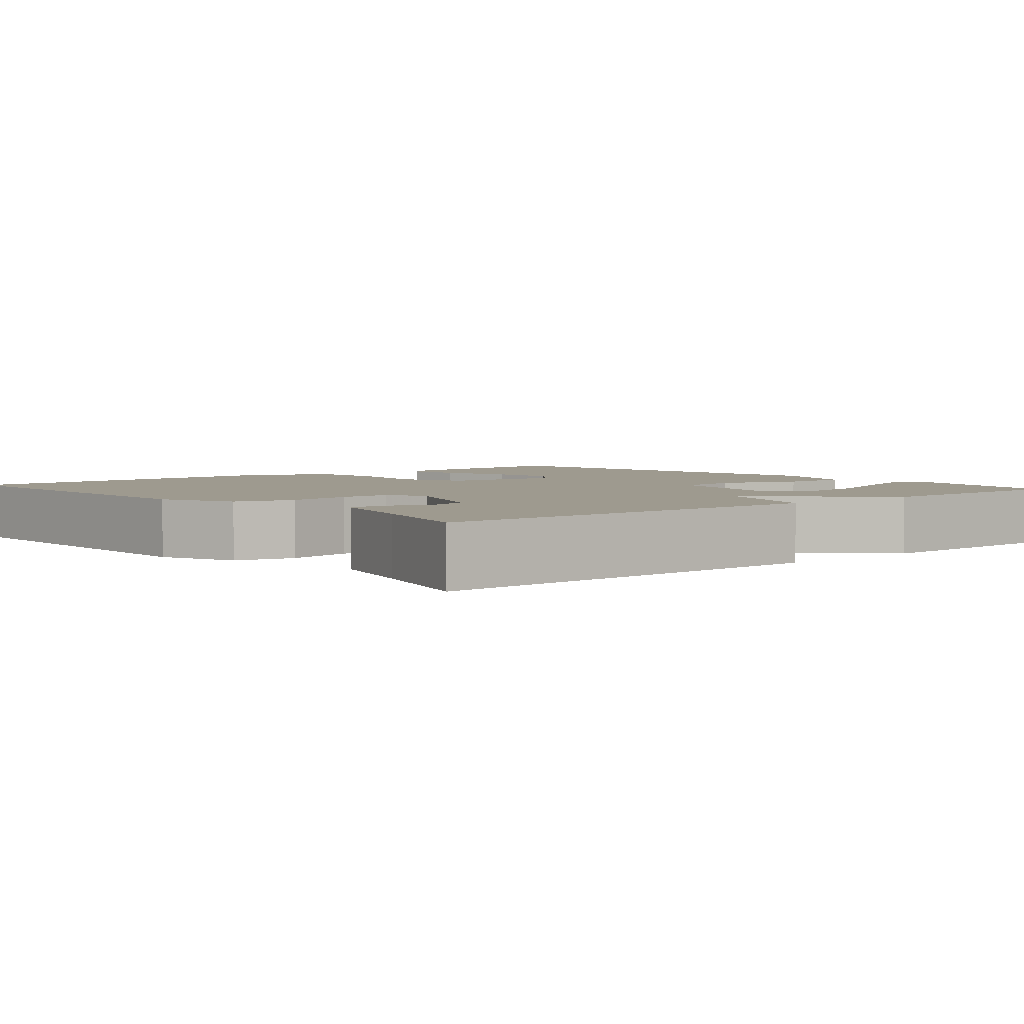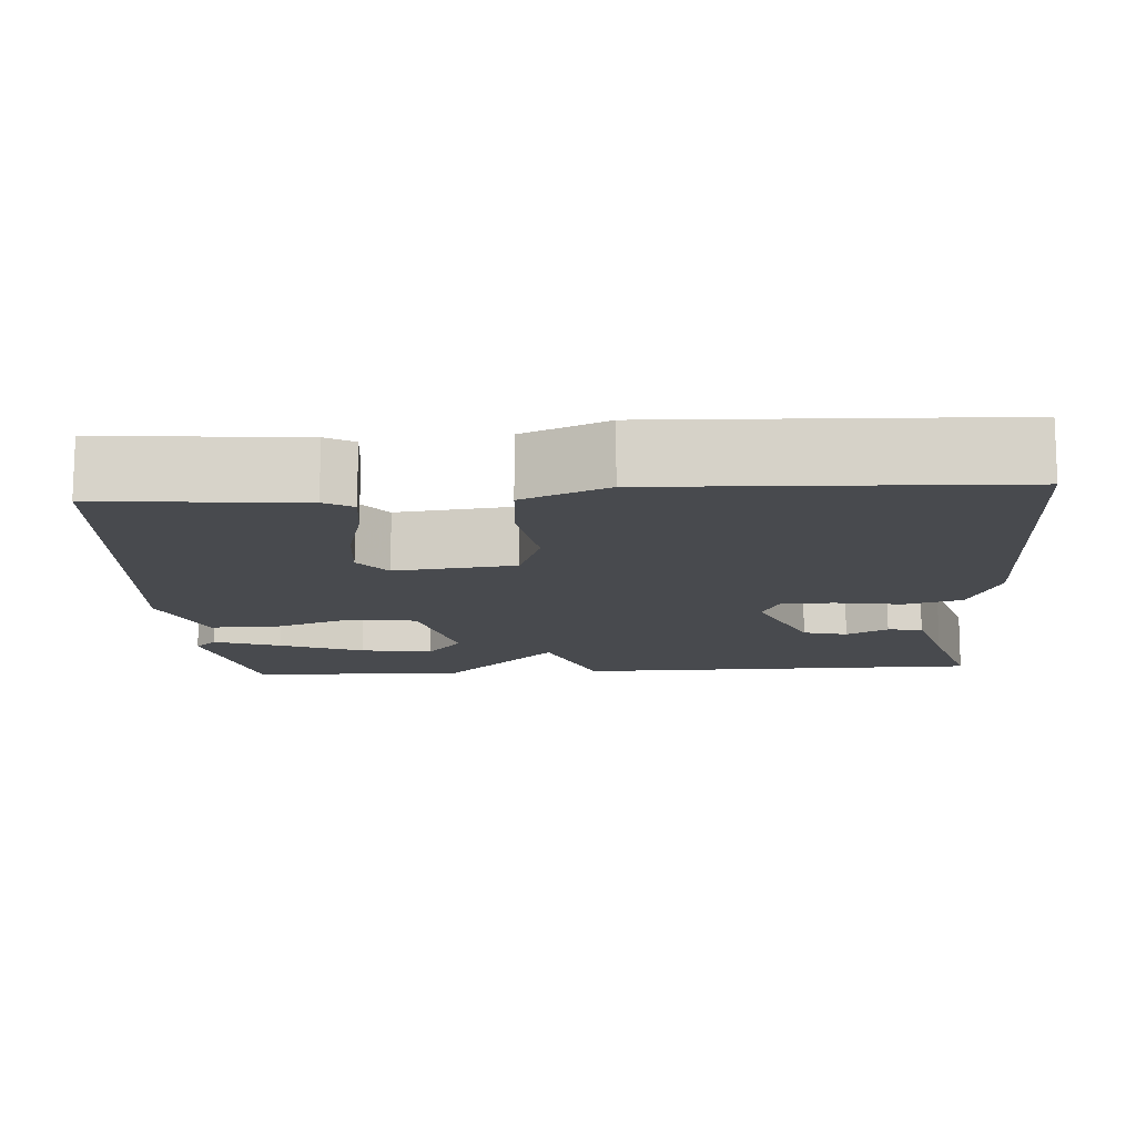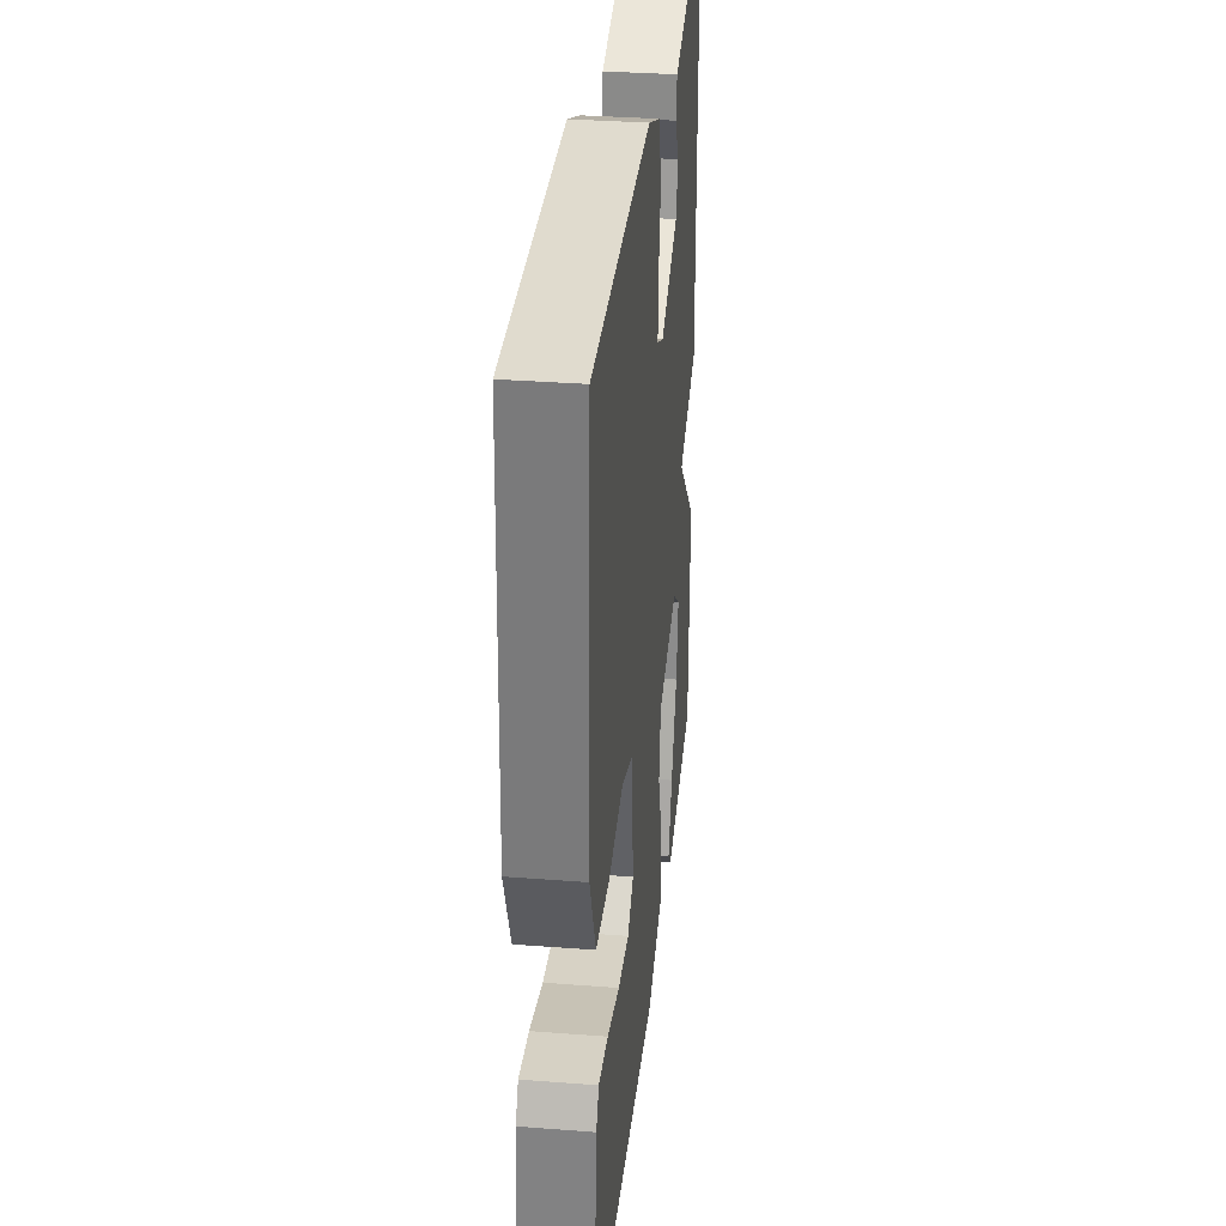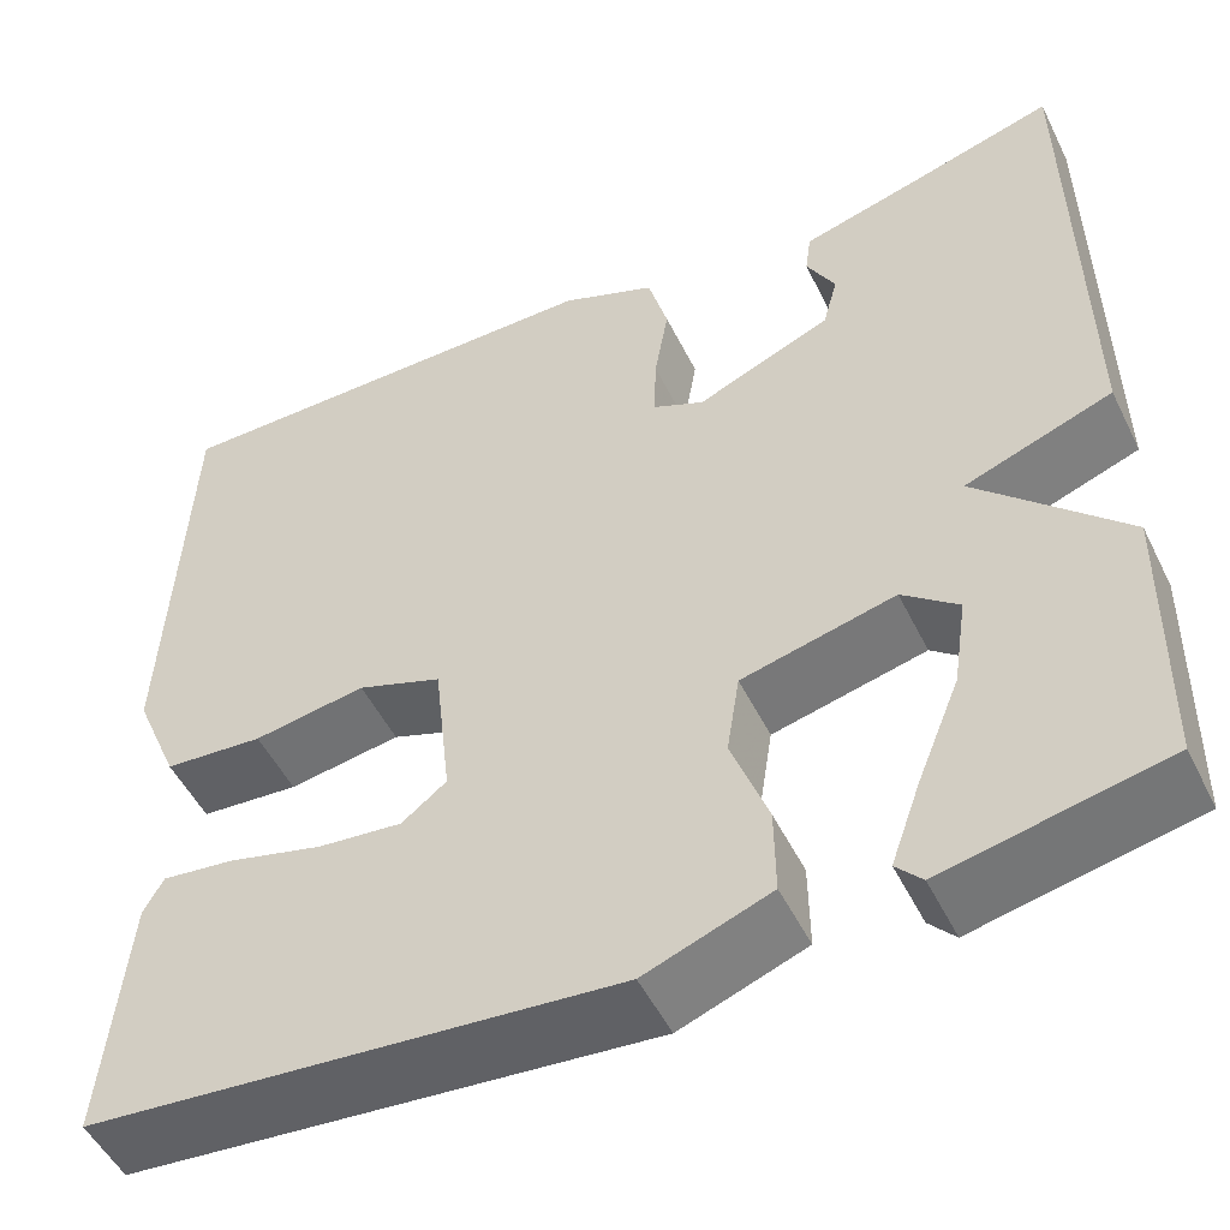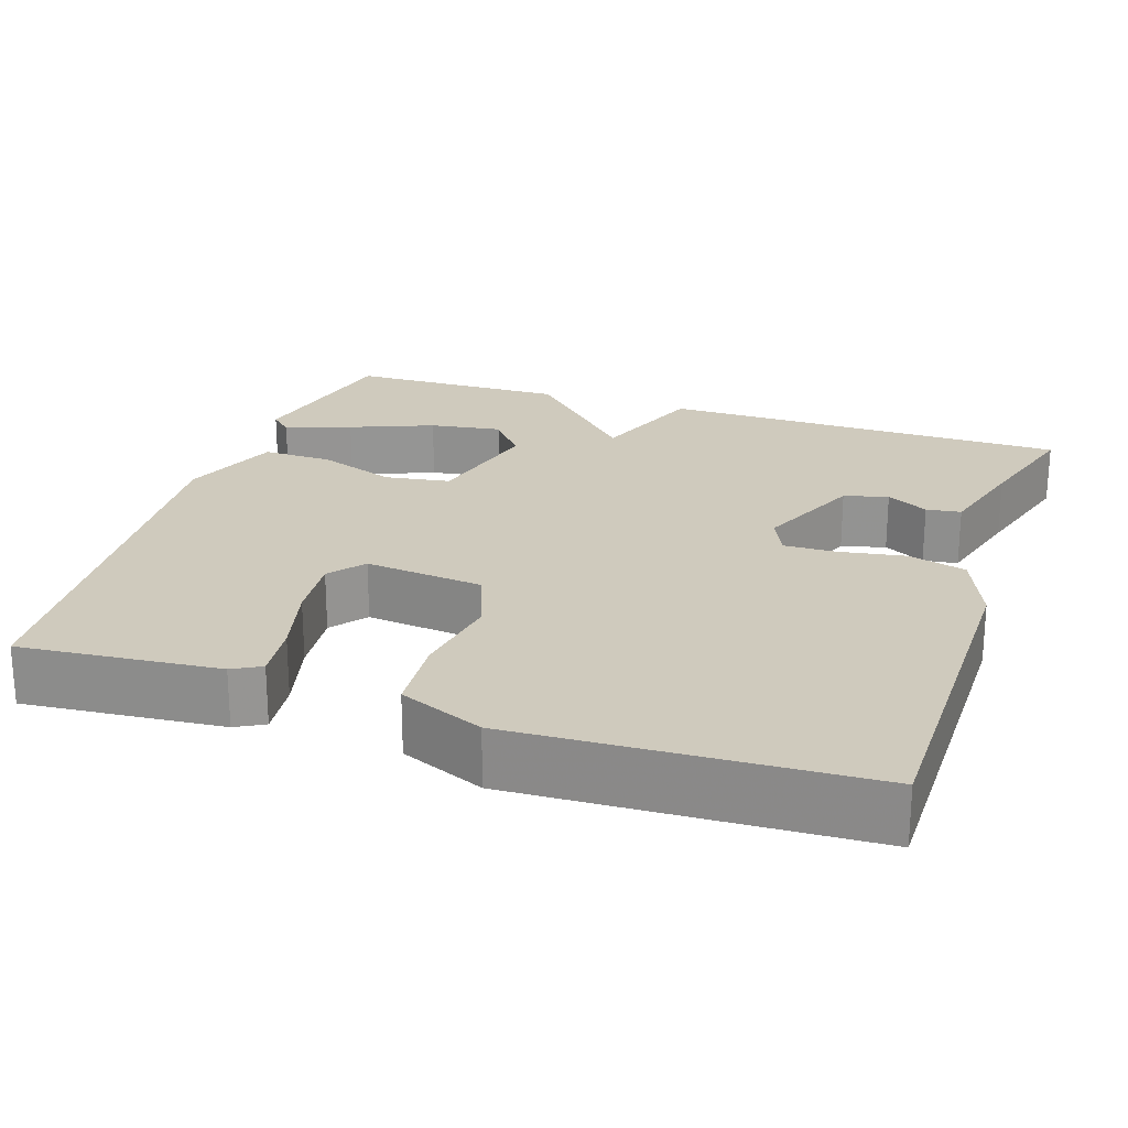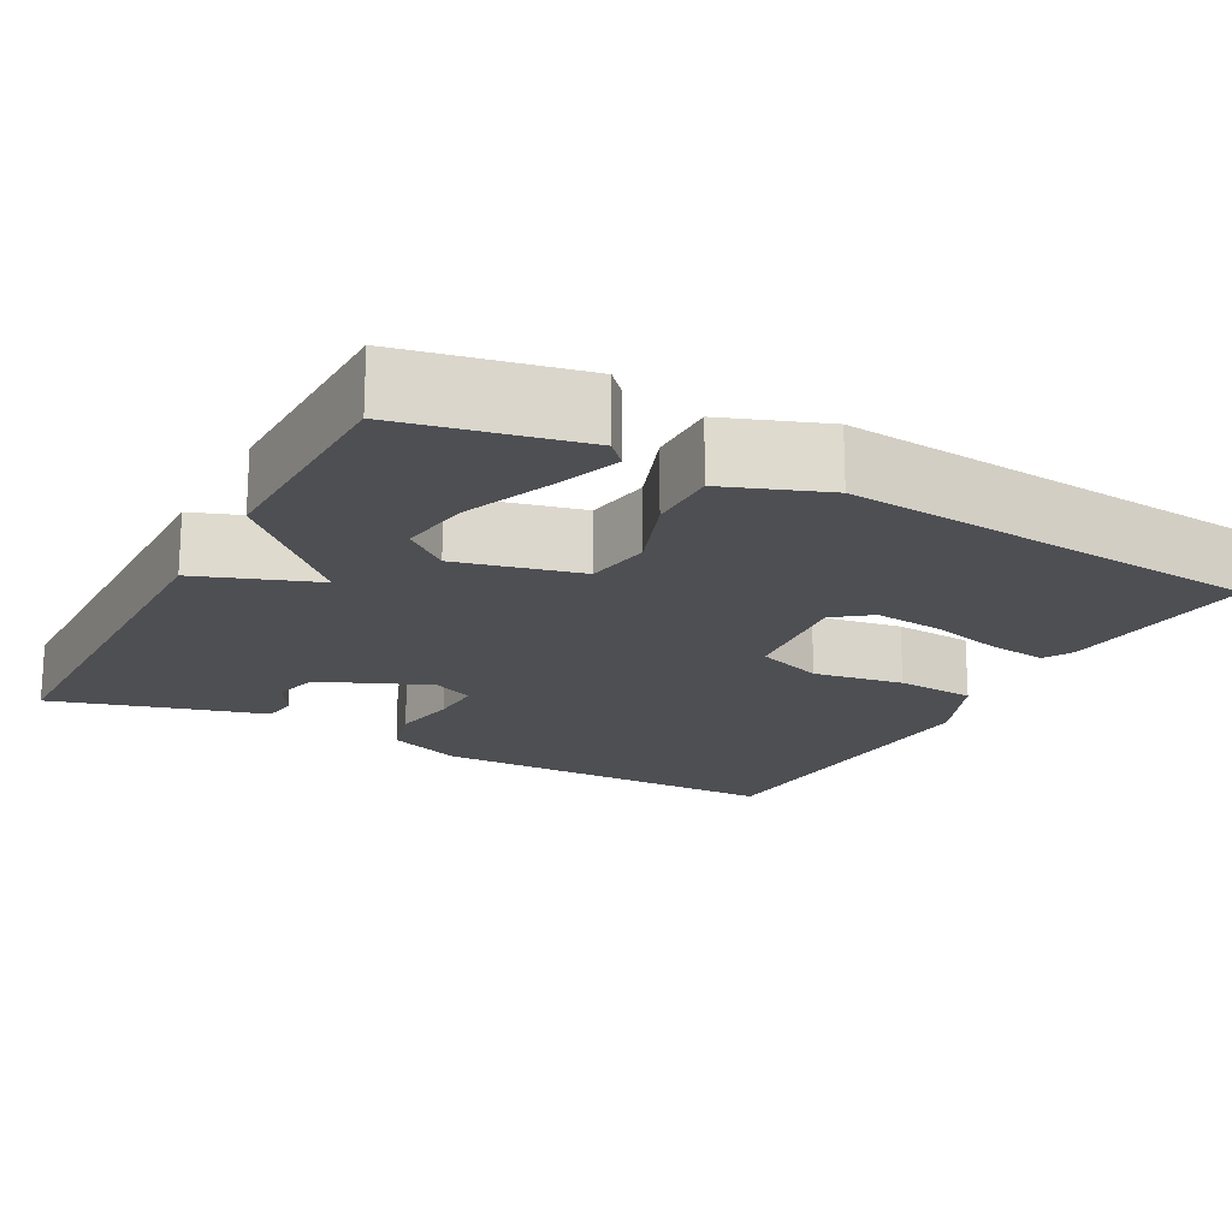
<metadata>
{"format":"obj","ext":"obj","renderer":"f3d","projection":"perspective","resolution":1024,"background":"white","views":[{"elev":3.6,"azim":49.3,"up":"+Y"},{"elev":-12.9,"azim":-86.1,"up":"+Y"},{"elev":33.5,"azim":-84.0,"up":"+Z"},{"elev":-51.1,"azim":25.8,"up":"+Z"},{"elev":22.9,"azim":-71.4,"up":"+Y"},{"elev":-18.2,"azim":151.7,"up":"+Y"}]}
</metadata>
<code>
v 0.5 0.07 -0.5
v 0.279 0.07 -0.546
v 0.253 0.07 -0.518
v 0.283 0.07 -0.434
v 0.326 0.07 -0.328
v 0.34 0.07 -0.236
v 0.284 0.07 -0.191
v 0.13 0.07 -0.228
v 0.117 0.07 -0.311
v 0.154 0.07 -0.412
v 0.155 0.07 -0.5
v 0.029 0.07 -0.547
v -0.5 0.07 -0.5
v -0.477 0.07 -0.248
v -0.457 0.07 -0.212
v -0.384 0.07 -0.221
v -0.289 0.07 -0.246
v -0.204 0.07 -0.255
v -0.159 0.07 -0.22
v -0.176 0.07 -0.068
v -0.261 0.07 -0.037
v -0.374 0.07 -0.055
v -0.474 0.07 -0.047
v -0.519 0.07 0.06
v -0.5 0.07 0.5
v -0.046 0.07 0.5
v 0.05 0.07 0.461
v 0.07 0.07 0.387
v 0.056 0.07 0.304
v 0.054 0.07 0.237
v 0.106 0.07 0.213
v 0.242 0.07 0.271
v 0.257 0.07 0.327
v 0.228 0.07 0.38
v 0.234 0.07 0.424
v 0.353 0.07 0.457
v 0.5 0.07 0.5
v 0.505 0.07 -0.021
v 0.357 0.07 -0.075
v 0.505 0.07 -0.221
v 0.5 0 -0.5
v 0.279 0 -0.546
v 0.253 0 -0.518
v 0.283 0 -0.434
v 0.326 0 -0.328
v 0.34 0 -0.236
v 0.284 0 -0.191
v 0.13 0 -0.228
v 0.117 0 -0.311
v 0.154 0 -0.412
v 0.155 0 -0.5
v 0.029 0 -0.547
v -0.5 0 -0.5
v -0.477 0 -0.248
v -0.457 0 -0.212
v -0.384 0 -0.221
v -0.289 0 -0.246
v -0.204 0 -0.255
v -0.159 0 -0.22
v -0.176 0 -0.068
v -0.261 0 -0.037
v -0.374 0 -0.055
v -0.474 0 -0.047
v -0.519 0 0.06
v -0.5 0 0.5
v -0.046 0 0.5
v 0.05 0 0.461
v 0.07 0 0.387
v 0.056 0 0.304
v 0.054 0 0.237
v 0.106 0 0.213
v 0.242 0 0.271
v 0.257 0 0.327
v 0.228 0 0.38
v 0.234 0 0.424
v 0.353 0 0.457
v 0.5 0 0.5
v 0.505 0 -0.021
v 0.357 0 -0.075
v 0.505 0 -0.221
f 39 40 1
f 36 37 38 39
f 35 36 39
f 33 34 35
f 33 35 39
f 32 33 39
f 31 32 39
f 30 31 39 1
f 27 28 29
f 26 27 29
f 25 26 29
f 24 25 29
f 23 24 29
f 22 23 29
f 21 22 29
f 20 21 29 30
f 19 20 30
f 15 16 17
f 14 15 17
f 13 14 17
f 12 13 17
f 11 12 17
f 10 11 17
f 9 10 17 18
f 8 9 18 19
f 3 4 5
f 2 3 5
f 1 2 5
f 1 5 6
f 30 1 6
f 7 8 19 30
f 6 7 30
f 41 80 79
f 79 78 77 76
f 79 76 75
f 75 74 73
f 79 75 73
f 79 73 72
f 79 72 71
f 41 79 71 70
f 69 68 67
f 69 67 66
f 69 66 65
f 69 65 64
f 69 64 63
f 69 63 62
f 69 62 61
f 70 69 61 60
f 70 60 59
f 57 56 55
f 57 55 54
f 57 54 53
f 57 53 52
f 57 52 51
f 57 51 50
f 58 57 50 49
f 59 58 49 48
f 45 44 43
f 45 43 42
f 45 42 41
f 46 45 41
f 46 41 70
f 70 59 48 47
f 70 47 46
f 1 41 42 2
f 2 42 43 3
f 3 43 44 4
f 4 44 45 5
f 5 45 46 6
f 6 46 47 7
f 7 47 48 8
f 8 48 49 9
f 9 49 50 10
f 10 50 51 11
f 11 51 52 12
f 12 52 53 13
f 13 53 54 14
f 14 54 55 15
f 15 55 56 16
f 16 56 57 17
f 17 57 58 18
f 18 58 59 19
f 19 59 60 20
f 20 60 61 21
f 21 61 62 22
f 22 62 63 23
f 23 63 64 24
f 24 64 65 25
f 25 65 66 26
f 26 66 67 27
f 27 67 68 28
f 28 68 69 29
f 29 69 70 30
f 30 70 71 31
f 31 71 72 32
f 32 72 73 33
f 33 73 74 34
f 34 74 75 35
f 35 75 76 36
f 36 76 77 37
f 37 77 78 38
f 38 78 79 39
f 39 79 80 40
f 40 80 41 1

</code>
